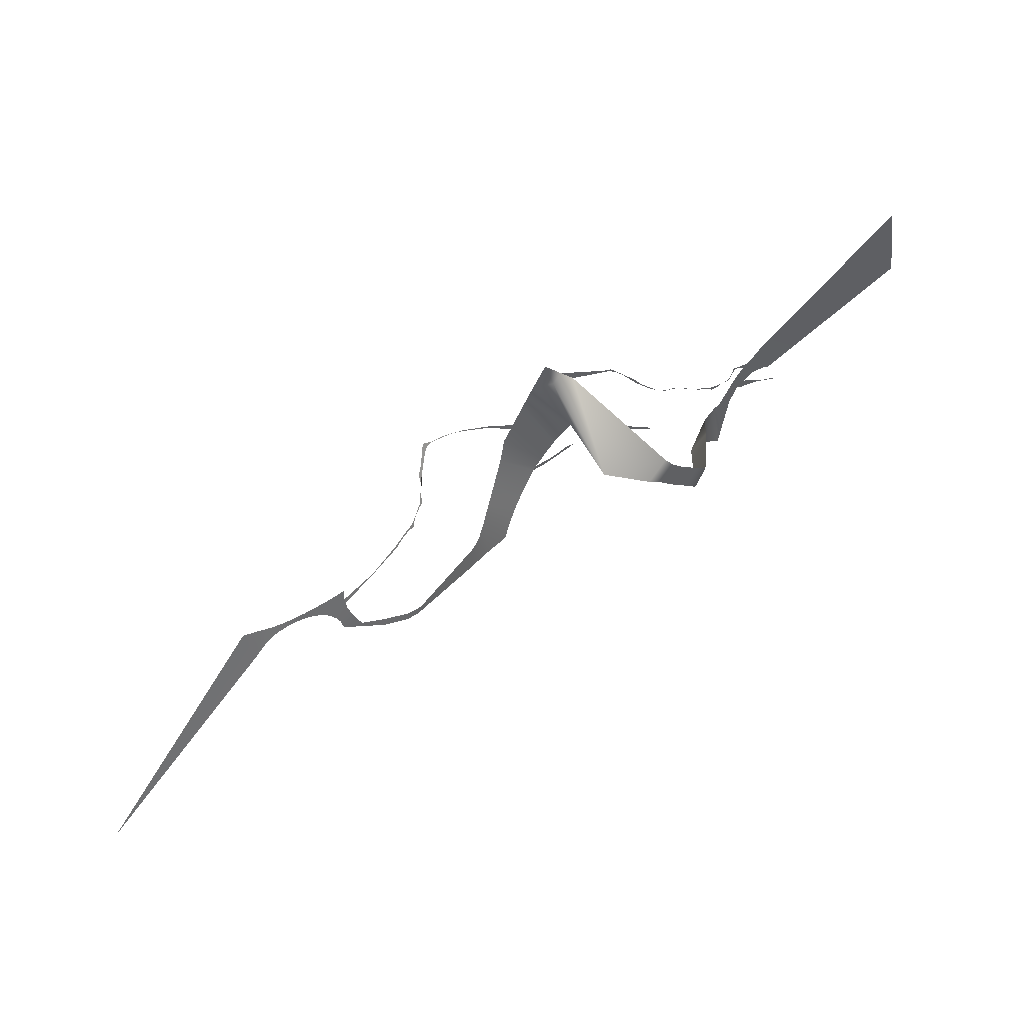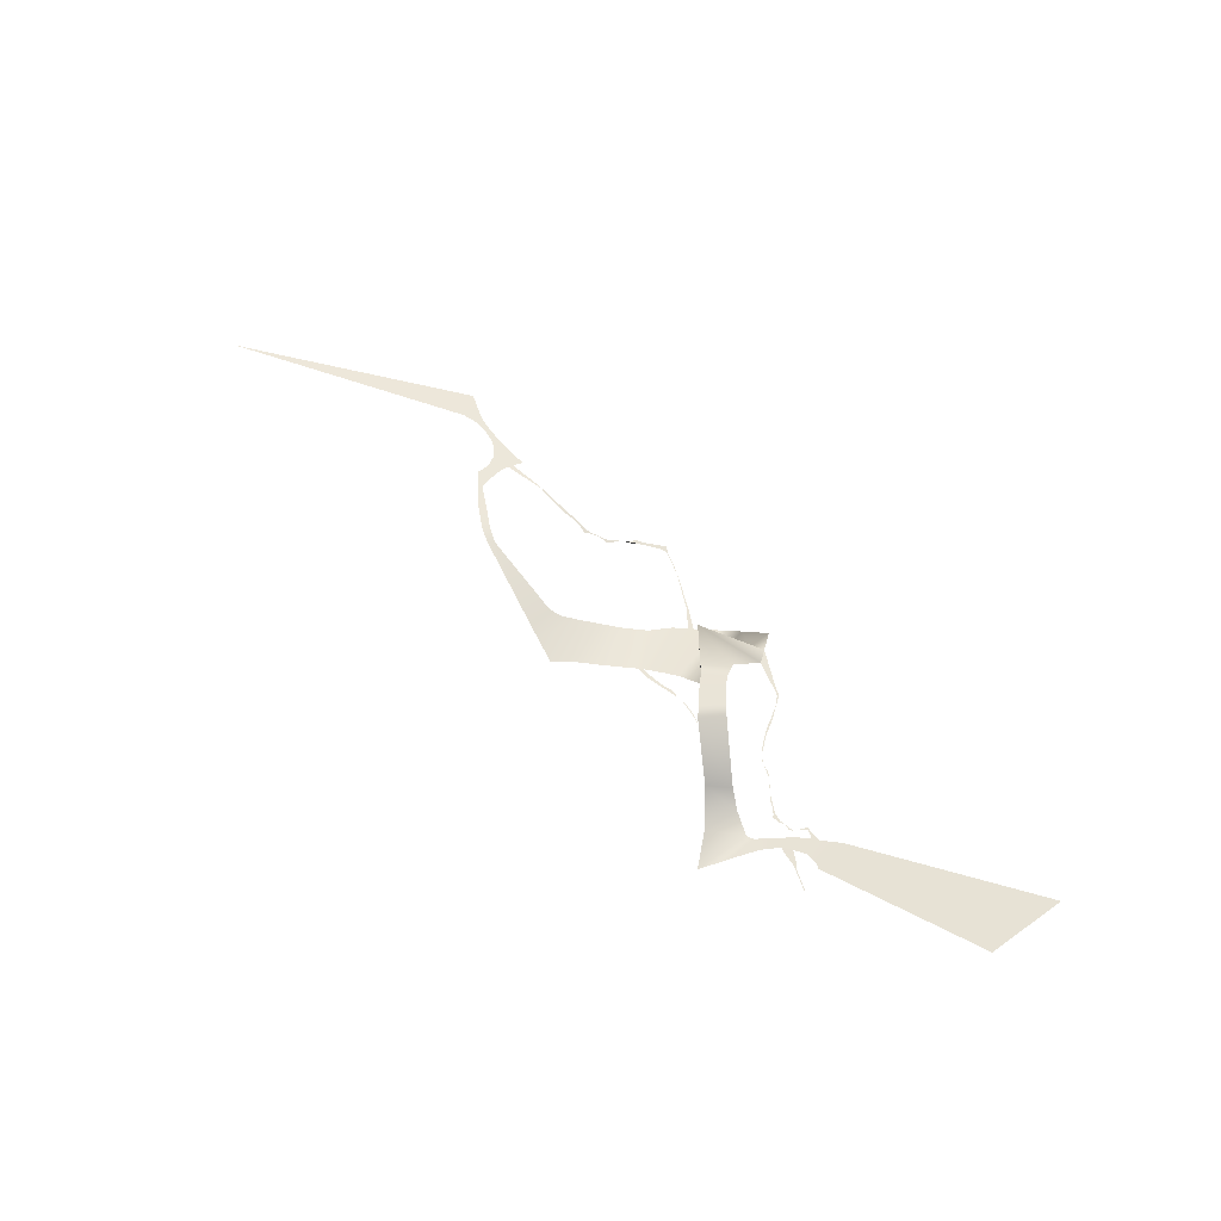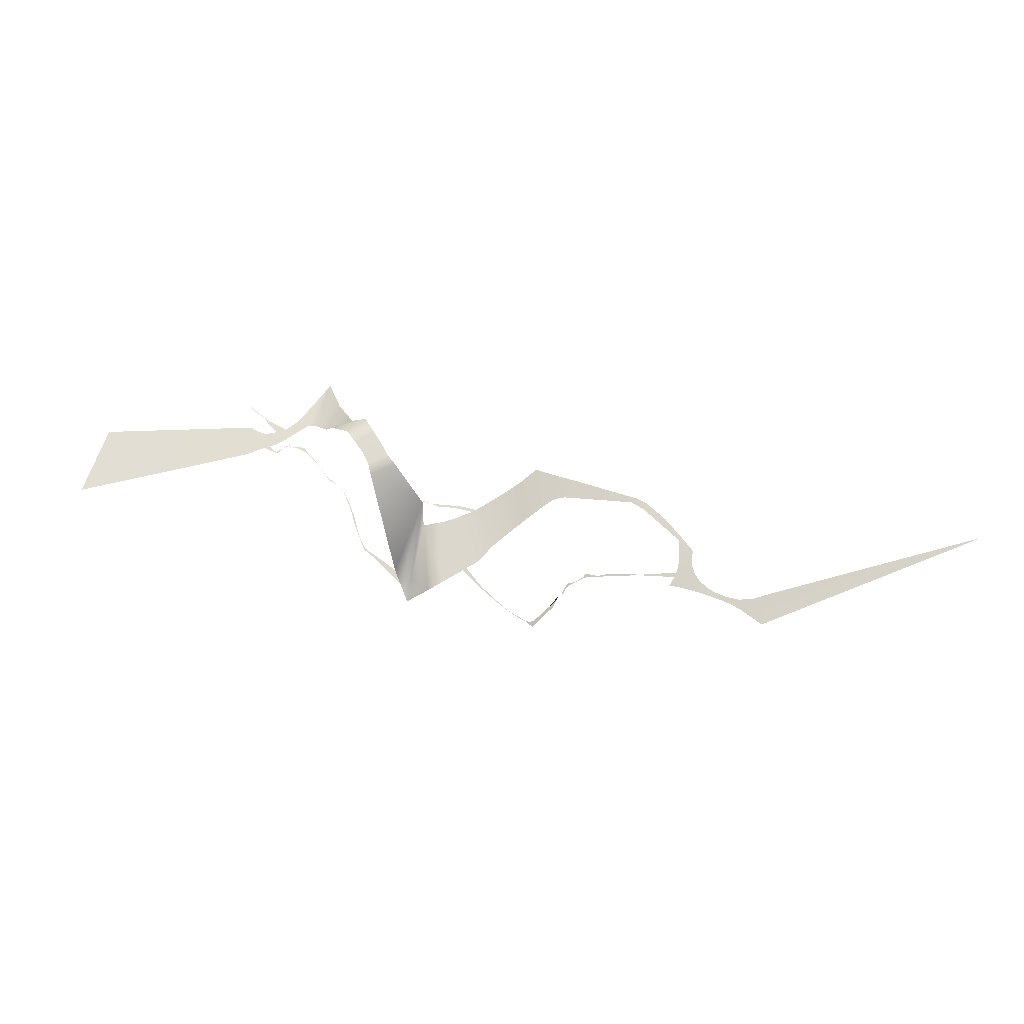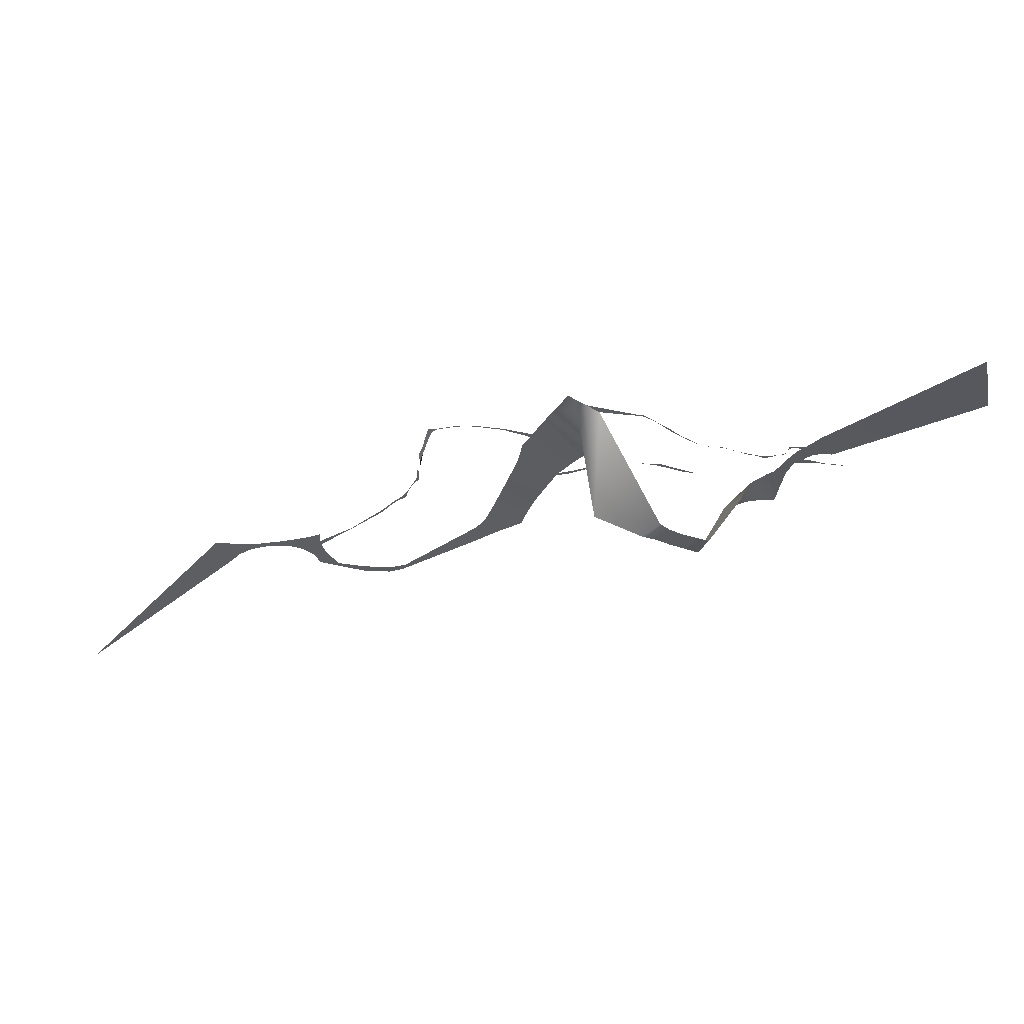
<metadata>
{"format":"obj","ext":"obj","renderer":"f3d","projection":"perspective","resolution":1024,"background":"white","views":[{"elev":39.5,"azim":157.2,"up":"+Z"},{"elev":43.8,"azim":-113.0,"up":"+Y"},{"elev":76.0,"azim":31.4,"up":"+Y"},{"elev":52.6,"azim":-175.5,"up":"+Z"}]}
</metadata>
<code>
g Plane002
v -0.5315 -0.3364 0.8433
v -0.513 -0.3231 0.9271
v -0.3617 -0.334 0.7759
v -0.3775 -0.3393 0.7414
v -0.3582 -0.3346 0.771
v -0.3723 -0.339 0.7422
v -0.3548 -0.3352 0.7662
v -0.367 -0.3389 0.7418
v -0.3479 -0.3362 0.7573
v -0.3573 -0.339 0.7392
v -0.3392 -0.3373 0.7467
v -0.346 -0.3398 0.7293
v -0.3324 -0.3386 0.735
v -0.3386 -0.3407 0.7212
v -0.3282 -0.3397 0.7255
v -0.3364 -0.3415 0.7153
v -0.3223 -0.3411 0.7125
v -0.3312 -0.3432 0.7013
v -0.3171 -0.3422 0.7014
v -0.3275 -0.3467 0.6709
v -0.3107 -0.3426 0.6963
v -0.3241 -0.3508 0.6377
v -0.2947 -0.3319 0.6582
v -0.2901 -0.3272 0.6957
v -0.263 -0.3068 0.6725
v -0.2796 -0.3031 0.6947
v -0.2345 -0.2399 0.6757
v -0.2445 -0.2374 0.7017
v -0.2174 -0.2378 0.6845
v -0.2286 -0.236 0.7083
v -0.2024 -0.2363 0.6918
v -0.2129 -0.2346 0.7154
v -0.1848 -0.2346 0.7019
v -0.1995 -0.2333 0.7239
v -0.1889 -0.2318 0.7346
v -0.1707 -0.2333 0.7075
v -0.1166 -0.2397 0.7299
v -0.115 -0.3258 0.8064
v -0.1001 -0.3249 0.8177
v -0.09014 -0.3238 0.8066
v -0.08009 -0.3239 0.8329
v -0.0656 -0.3245 0.8073
v -0.1156 -0.3295 0.7375
v -0.05394 -0.3249 0.7855
v -0.09543 -0.3295 0.7197
v -0.04156 -0.3253 0.762
v -0.08435 -0.3295 0.7066
v -0.03908 -0.3253 0.7572
v -0.07962 -0.3295 0.6999
v -0.03073 -0.3253 0.7421
v -0.07221 -0.3295 0.6905
v -0.02566 -0.3242 0.7161
v -0.06916 -0.3295 0.6854
v -0.01647 -0.3194 0.6914
v -0.04819 -0.327 0.6455
v -0.006098 -0.3127 0.6669
v -0.03853 -0.3239 0.625
v 0.003261 -0.3064 0.6451
v -0.03021 -0.3216 0.6016
v -0.003169 -0.3095 0.598
v 0.01042 -0.3021 0.6305
v 0.009383 -0.3032 0.5963
v 0.01629 -0.2989 0.6243
v 0.02316 -0.2953 0.62
v 0.02213 -0.2967 0.5945
v 0.1005 -0.2578 0.5915
v 0.1036 -0.2569 0.584
v 0.1189 -0.2513 0.5844
v 0.1179 -0.2514 0.5929
v 0.1481 -0.2457 0.5911
v 0.1469 -0.2459 0.5996
v 0.1794 -0.2428 0.6023
v 0.1756 -0.2432 0.6061
v 0.1832 -0.2423 0.6185
v 0.1974 -0.2409 0.6096
v 0.2009 -0.2409 0.6189
v 0.1884 -0.242 0.628
v 0.2035 -0.2407 0.6233
v 0.1915 -0.2419 0.6351
v 0.2041 -0.2407 0.6242
v 0.1933 -0.2419 0.6432
v 0.2047 -0.2407 0.6249
v 0.1944 -0.242 0.649
v 0.2059 -0.2406 0.6261
v 0.194 -0.2423 0.6613
v 0.2086 -0.2404 0.6286
v 0.2008 -0.2417 0.6588
v 0.2129 -0.2401 0.6326
v 0.2075 -0.2411 0.6565
v 0.2141 -0.2405 0.6546
v 0.2181 -0.2398 0.6355
v 0.2233 -0.2394 0.6379
v 0.2208 -0.2399 0.6529
v 0.228 -0.2392 0.651
v 0.23 -0.2388 0.6395
v 0.2367 -0.2383 0.6407
v 0.2353 -0.2386 0.6495
v 0.2422 -0.2379 0.6479
v 0.2434 -0.2377 0.6409
v 0.249 -0.2373 0.6471
v 0.2502 -0.2371 0.6403
v 0.2601 -0.2363 0.6451
v 0.2611 -0.236 0.6387
v 0.2721 -0.2353 0.6441
v 0.2749 -0.2346 0.6341
v 0.2827 -0.2345 0.644
v 0.2879 -0.2331 0.626
v 0.2916 -0.2337 0.6449
v 0.3012 -0.2312 0.6115
v 0.3134 -0.2308 0.6472
v 0.487 -0.2129 0.4206
v 0.1933 -0.2419 0.6432
v 0.1573 -0.2505 0.6659
v 0.1573 -0.2505 0.6669
v 0.1944 -0.242 0.649
v 0.1573 -0.2505 0.6659
v 0.1234 -0.2652 0.6814
v 0.124 -0.2653 0.6844
v 0.1573 -0.2505 0.6669
v 0.124 -0.2653 0.6844
v 0.1234 -0.2652 0.6814
v 0.1122 -0.2713 0.6899
v 0.1127 -0.2713 0.6916
v 0.1071 -0.2742 0.6944
v 0.1054 -0.2747 0.6923
v 0.1011 -0.2774 0.6974
v 0.09748 -0.2786 0.6939
v 0.09656 -0.2798 0.6994
v 0.09765 -0.2795 0.7005
v 0.09262 -0.2827 0.7066
v 0.09311 -0.2826 0.7071
v 0.08755 -0.286 0.7123
v 0.08967 -0.285 0.7119
v 0.08622 -0.2874 0.7168
v 0.08303 -0.2886 0.7151
v 0.08343 -0.2895 0.7211
v 0.085 -0.289 0.7217
v 0.08361 -0.2906 0.7268
v 0.08504 -0.2908 0.7304
v -0.03908 -0.3253 0.7572
v -0.04156 -0.3253 0.762
v -0.01033 -0.3239 0.7699
v -0.009411 -0.3239 0.7681
v 0.02094 -0.3208 0.7748
v 0.02051 -0.321 0.7756
v 0.03443 -0.3183 0.7777
v 0.03456 -0.3182 0.7774
v -0.009411 -0.3239 0.7681
v -0.01033 -0.3239 0.7699
v 0.02051 -0.321 0.7756
v 0.02094 -0.3208 0.7748
v 0.03456 -0.3182 0.7774
v 0.03443 -0.3183 0.7777
v 0.04584 -0.3156 0.7789
v 0.04613 -0.3154 0.7782
v 0.06251 -0.3108 0.7784
v 0.06239 -0.311 0.7791
v 0.06734 -0.3089 0.7767
v 0.0727 -0.3085 0.7811
v 0.07499 -0.3059 0.7742
v 0.06999 -0.3074 0.7739
v 0.07663 -0.3036 0.7676
v 0.07299 -0.3044 0.7664
v 0.07891 -0.3004 0.7589
v 0.07552 -0.3015 0.7588
v 0.07862 -0.2981 0.7499
v 0.08324 -0.2963 0.7493
v 0.08145 -0.2931 0.7346
v 0.08262 -0.2936 0.7382
v -0.115 -0.3258 0.8064
v -0.1419 -0.3264 0.8078
v -0.1001 -0.3249 0.8177
v -0.14 -0.3266 0.8039
v -0.1575 -0.3271 0.8027
v -0.1569 -0.3269 0.8046
v -0.1627 -0.3271 0.8044
v -0.1629 -0.3273 0.8017
v -0.1709 -0.3277 0.7983
v -0.1709 -0.3278 0.7973
v -0.1778 -0.3282 0.7929
v -0.1775 -0.3283 0.7925
v -0.1931 -0.3295 0.781
v -0.1919 -0.3297 0.7791
v -0.1985 -0.3301 0.7756
v -0.1973 -0.3303 0.7737
v -0.2052 -0.3309 0.7693
v -0.2046 -0.3309 0.7683
v -0.2135 -0.3317 0.7631
v -0.2127 -0.3317 0.7619
v -0.2267 -0.3329 0.7534
v -0.2266 -0.3329 0.7533
v -0.2393 -0.3337 0.749
v -0.2391 -0.3337 0.7488
v -0.2451 -0.3341 0.7486
v -0.2454 -0.334 0.7493
v -0.2501 -0.3343 0.748
v -0.2505 -0.3342 0.7492
v -0.2571 -0.3346 0.7473
v -0.257 -0.3346 0.7472
v -0.2646 -0.3353 0.7435
v -0.2648 -0.3353 0.7438
v -0.272 -0.3359 0.7407
v -0.272 -0.3359 0.7408
v -0.2782 -0.3364 0.7379
v -0.2785 -0.3364 0.7384
v -0.2846 -0.337 0.7352
v -0.2856 -0.3368 0.7366
v -0.2919 -0.3374 0.7339
v -0.2925 -0.3373 0.7347
v -0.299 -0.3378 0.7313
v -0.3001 -0.3377 0.7332
v -0.3029 -0.3383 0.729
v -0.3042 -0.3378 0.7335
v -0.3097 -0.338 0.7336
v -0.3104 -0.3382 0.7318
v -0.3149 -0.3379 0.7357
v -0.3151 -0.338 0.7354
v -0.3185 -0.3379 0.7367
v -0.3188 -0.338 0.7362
v -0.3216 -0.3379 0.7376
v -0.3221 -0.3381 0.7363
v -0.3248 -0.3377 0.7399
v -0.3255 -0.3379 0.7388
v -0.3266 -0.3374 0.7429
v -0.3264 -0.3374 0.7432
v -0.3281 -0.337 0.747
v -0.3278 -0.3369 0.7473
v -0.3288 -0.3361 0.7538
v -0.3311 -0.3364 0.7524
v -0.3352 -0.3362 0.7547
v -0.3358 -0.3365 0.7527
v -0.3475 -0.3363 0.7564
v -0.3433 -0.3369 0.7508
v -0.346 -0.3398 0.7293
v -0.3386 -0.3407 0.7212
v -0.3442 -0.341 0.7202
v -0.3512 -0.3402 0.7284
v -0.3522 -0.3412 0.7212
v -0.3569 -0.3406 0.7269
v -0.3622 -0.3415 0.7219
v -0.3627 -0.3411 0.7251
v -0.3668 -0.3415 0.723
v -0.3664 -0.3417 0.7215
v -0.3705 -0.3419 0.7211
v -0.371 -0.3418 0.7219
v -0.3824 -0.3426 0.7196
v -0.3833 -0.3425 0.7205
v -0.3964 -0.3434 0.7176
v -0.3913 -0.343 0.7192
v -0.06916 -0.3295 0.6854
v -0.08826 -0.3304 0.6951
v -0.07221 -0.3295 0.6905
v -0.08523 -0.3305 0.6901
v -0.09814 -0.331 0.6959
v -0.09961 -0.3308 0.6997
v -0.1096 -0.3313 0.7017
v -0.1106 -0.3311 0.7059
v -0.1221 -0.3317 0.7075
v -0.1222 -0.3317 0.7076
v -0.1356 -0.3323 0.7105
v -0.1362 -0.3322 0.7117
v -0.1499 -0.3329 0.7129
v -0.1491 -0.3329 0.7116
v -0.1622 -0.3336 0.7121
v -0.1621 -0.3336 0.712
v -0.1698 -0.3341 0.7116
v -0.1701 -0.3341 0.7111
v -0.1788 -0.3346 0.7105
v -0.1815 -0.3349 0.7088
v -0.1847 -0.3349 0.7104
v -0.1943 -0.3359 0.7045
v -0.1887 -0.3351 0.7106
v -0.2148 -0.3375 0.6965
v -0.1977 -0.3353 0.7074
v -0.1887 -0.3351 0.7106
v -0.2148 -0.3375 0.6965
v -0.2283 -0.3386 0.6941
g Plane002_0
f 3 2 1
f 4 3 1
f 5 3 4
f 6 5 4
f 7 5 6
f 8 7 6
f 9 7 8
f 10 9 8
f 11 9 10
f 12 11 10
f 13 11 12
f 14 13 12
f 15 13 14
f 16 15 14
f 17 15 16
f 18 17 16
f 19 17 18
f 20 19 18
f 21 19 20
f 22 21 20
f 21 22 23
f 24 21 23
f 24 23 25
f 26 24 25
f 26 25 27
f 28 26 27
f 28 27 29
f 30 28 29
f 30 29 31
f 32 30 31
f 32 31 33
f 34 32 33
f 35 34 33
f 36 35 33
f 35 36 37
f 38 35 37
f 38 37 39
f 37 40 39
f 41 39 40
f 42 41 40
f 40 37 43
f 43 42 40
f 44 42 43
f 45 44 43
f 44 45 46
f 45 47 46
f 48 46 47
f 49 48 47
f 50 48 49
f 51 50 49
f 52 50 51
f 53 52 51
f 54 52 53
f 55 54 53
f 56 54 55
f 57 56 55
f 58 56 57
f 59 58 57
f 58 59 60
f 61 58 60
f 61 60 62
f 63 61 62
f 64 63 62
f 65 64 62
f 66 64 65
f 67 66 65
f 66 67 68
f 69 66 68
f 69 68 70
f 71 69 70
f 71 70 72
f 73 71 72
f 74 73 72
f 75 74 72
f 74 75 76
f 77 74 76
f 77 76 78
f 79 77 78
f 79 78 80
f 81 79 80
f 81 80 82
f 83 81 82
f 83 82 84
f 85 83 84
f 85 84 86
f 87 85 86
f 87 86 88
f 89 87 88
f 90 89 88
f 91 90 88
f 90 91 92
f 93 90 92
f 94 93 92
f 95 94 92
f 94 95 96
f 97 94 96
f 98 97 96
f 99 98 96
f 100 98 99
f 101 100 99
f 102 100 101
f 103 102 101
f 104 102 103
f 105 104 103
f 106 104 105
f 107 106 105
f 108 106 107
f 109 108 107
f 110 108 109
f 111 110 109
f 114 113 112
f 115 114 112
f 118 117 116
f 119 118 116
f 122 121 120
f 123 122 120
f 122 123 124
f 125 122 124
f 125 124 126
f 127 125 126
f 128 127 126
f 129 128 126
f 130 128 129
f 131 130 129
f 132 130 131
f 133 132 131
f 132 133 134
f 135 132 134
f 136 135 134
f 137 136 134
f 138 136 137
f 139 138 137
f 142 141 140
f 143 142 140
f 146 145 144
f 147 146 144
f 150 149 148
f 151 150 148
f 154 153 152
f 155 154 152
f 154 155 156
f 157 154 156
f 156 158 157
f 158 159 157
f 160 159 158
f 161 160 158
f 162 160 161
f 163 162 161
f 164 162 163
f 165 164 163
f 165 166 164
f 166 167 164
f 168 167 166
f 169 168 166
f 172 171 170
f 171 173 170
f 174 173 171
f 175 174 171
f 174 175 176
f 177 174 176
f 176 178 177
f 178 179 177
f 179 178 180
f 181 179 180
f 181 180 182
f 183 181 182
f 182 184 183
f 184 185 183
f 184 186 185
f 186 187 185
f 186 188 187
f 188 189 187
f 188 190 189
f 190 191 189
f 190 192 191
f 192 193 191
f 194 193 192
f 195 194 192
f 196 194 195
f 197 196 195
f 197 198 196
f 198 199 196
f 200 199 198
f 201 200 198
f 202 200 201
f 203 202 201
f 204 202 203
f 205 204 203
f 206 204 205
f 207 206 205
f 208 206 207
f 209 208 207
f 210 208 209
f 211 210 209
f 212 210 211
f 213 212 211
f 212 213 214
f 215 212 214
f 214 216 215
f 216 217 215
f 216 218 217
f 218 219 217
f 219 218 220
f 221 219 220
f 220 222 221
f 222 223 221
f 224 223 222
f 225 224 222
f 226 224 225
f 227 226 225
f 227 228 226
f 228 229 226
f 228 230 229
f 230 231 229
f 230 232 231
f 232 233 231
f 236 235 234
f 237 236 234
f 238 236 237
f 239 238 237
f 240 238 239
f 241 240 239
f 240 241 242
f 243 240 242
f 244 243 242
f 245 244 242
f 246 244 245
f 247 246 245
f 248 246 247
f 249 248 247
f 252 251 250
f 251 253 250
f 254 253 251
f 255 254 251
f 256 254 255
f 257 256 255
f 258 256 257
f 259 258 257
f 260 258 259
f 261 260 259
f 261 262 260
f 262 263 260
f 262 264 263
f 264 265 263
f 264 266 265
f 266 267 265
f 267 266 268
f 269 267 268
f 269 268 270
f 271 269 270
f 271 270 272
f 273 271 272
f 276 275 274
f 277 276 274

</code>
